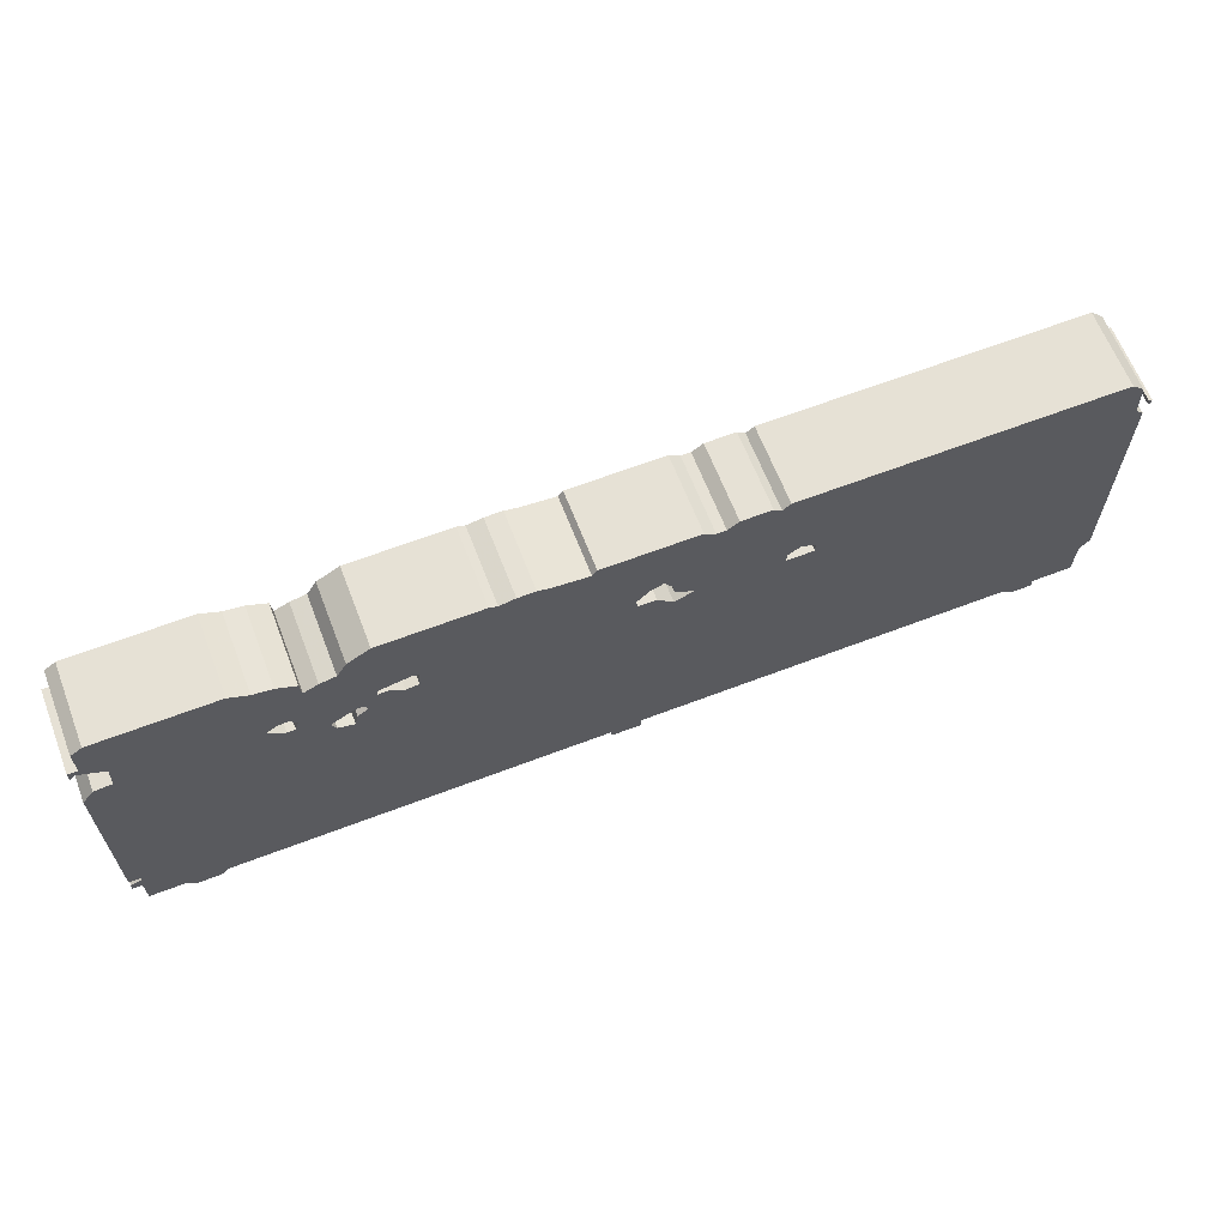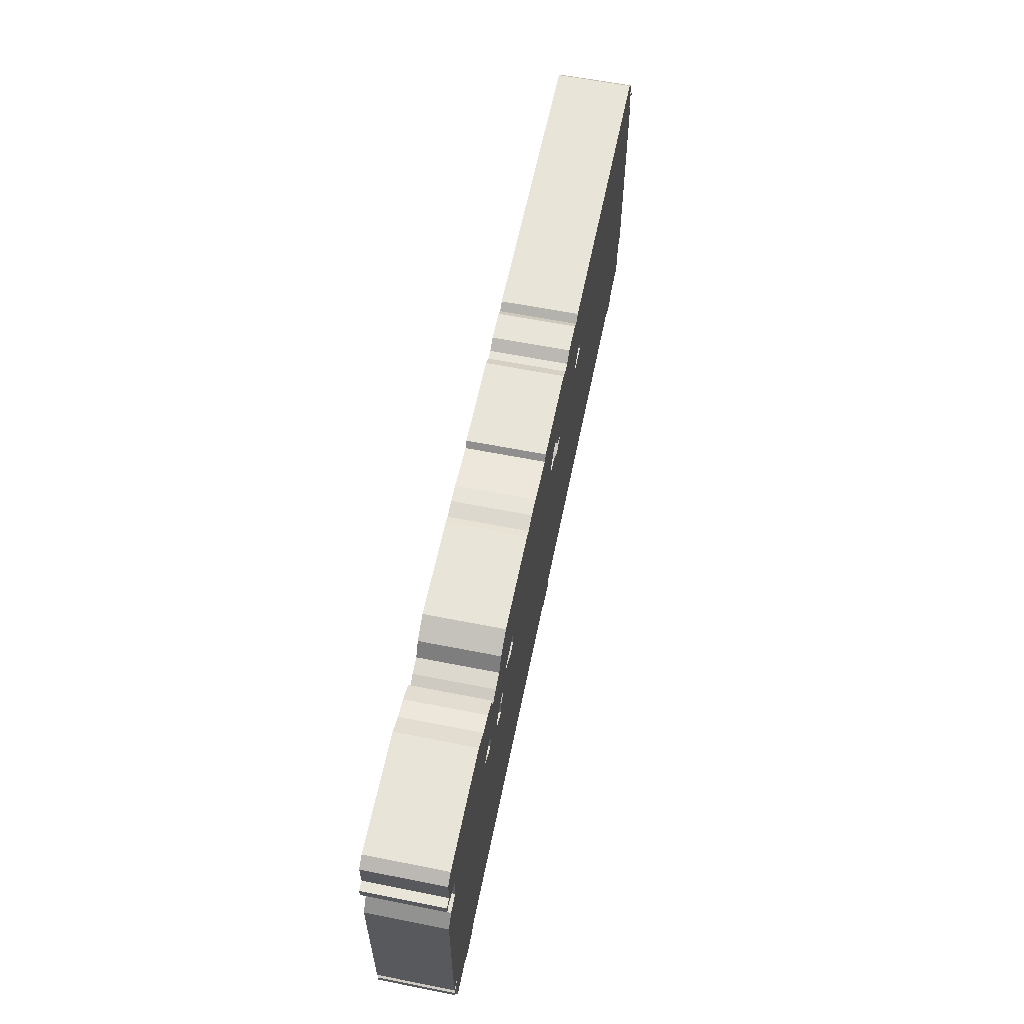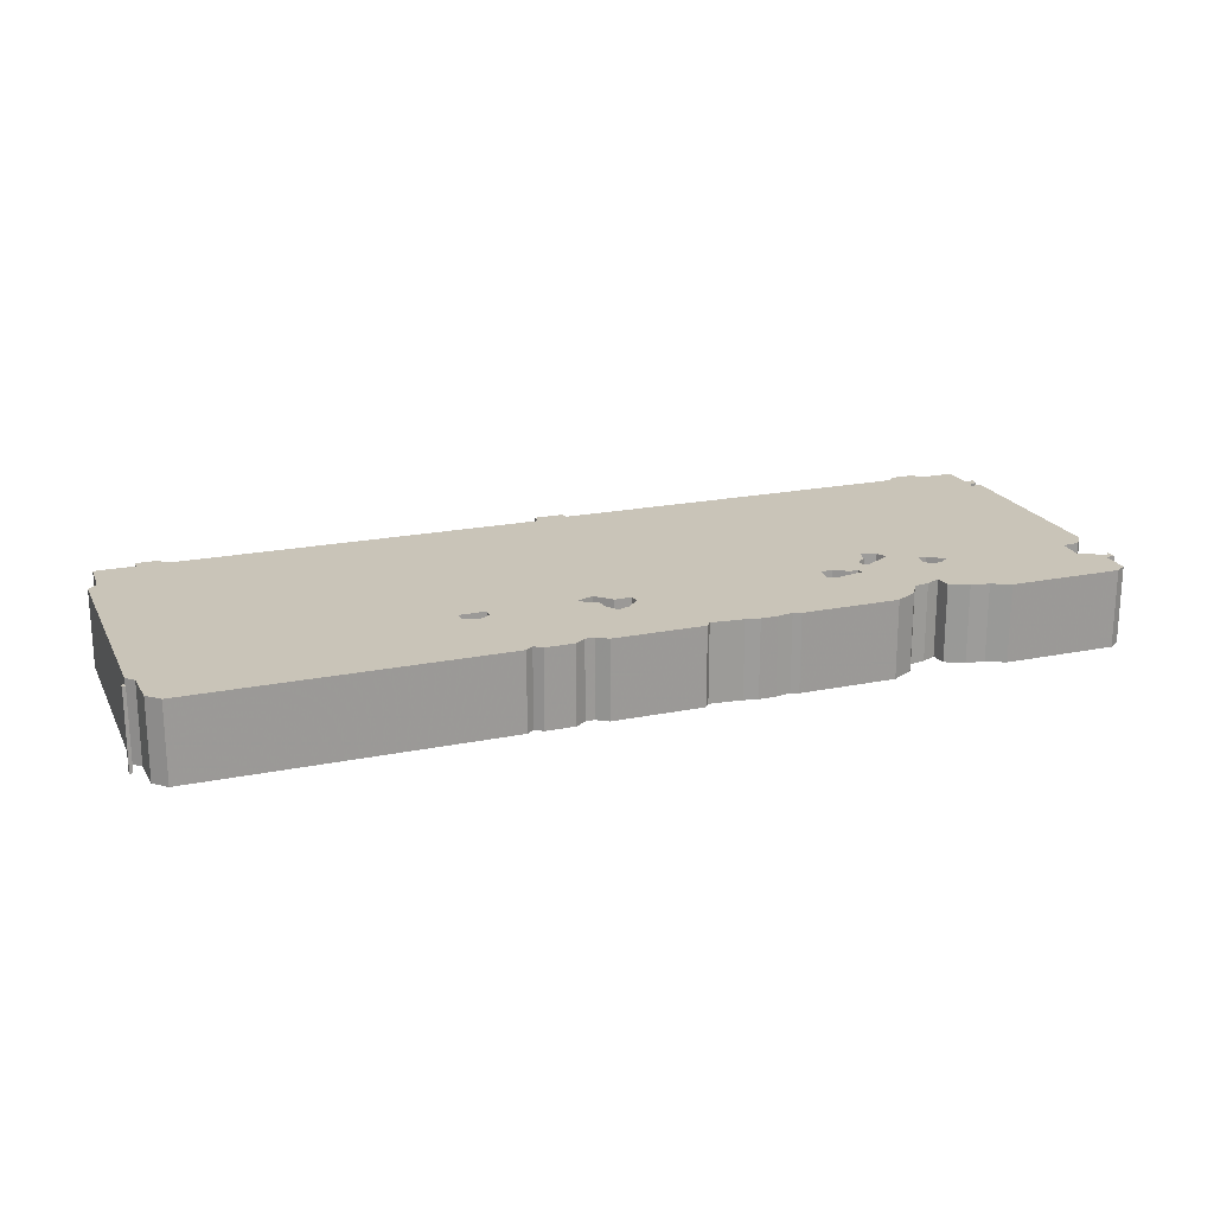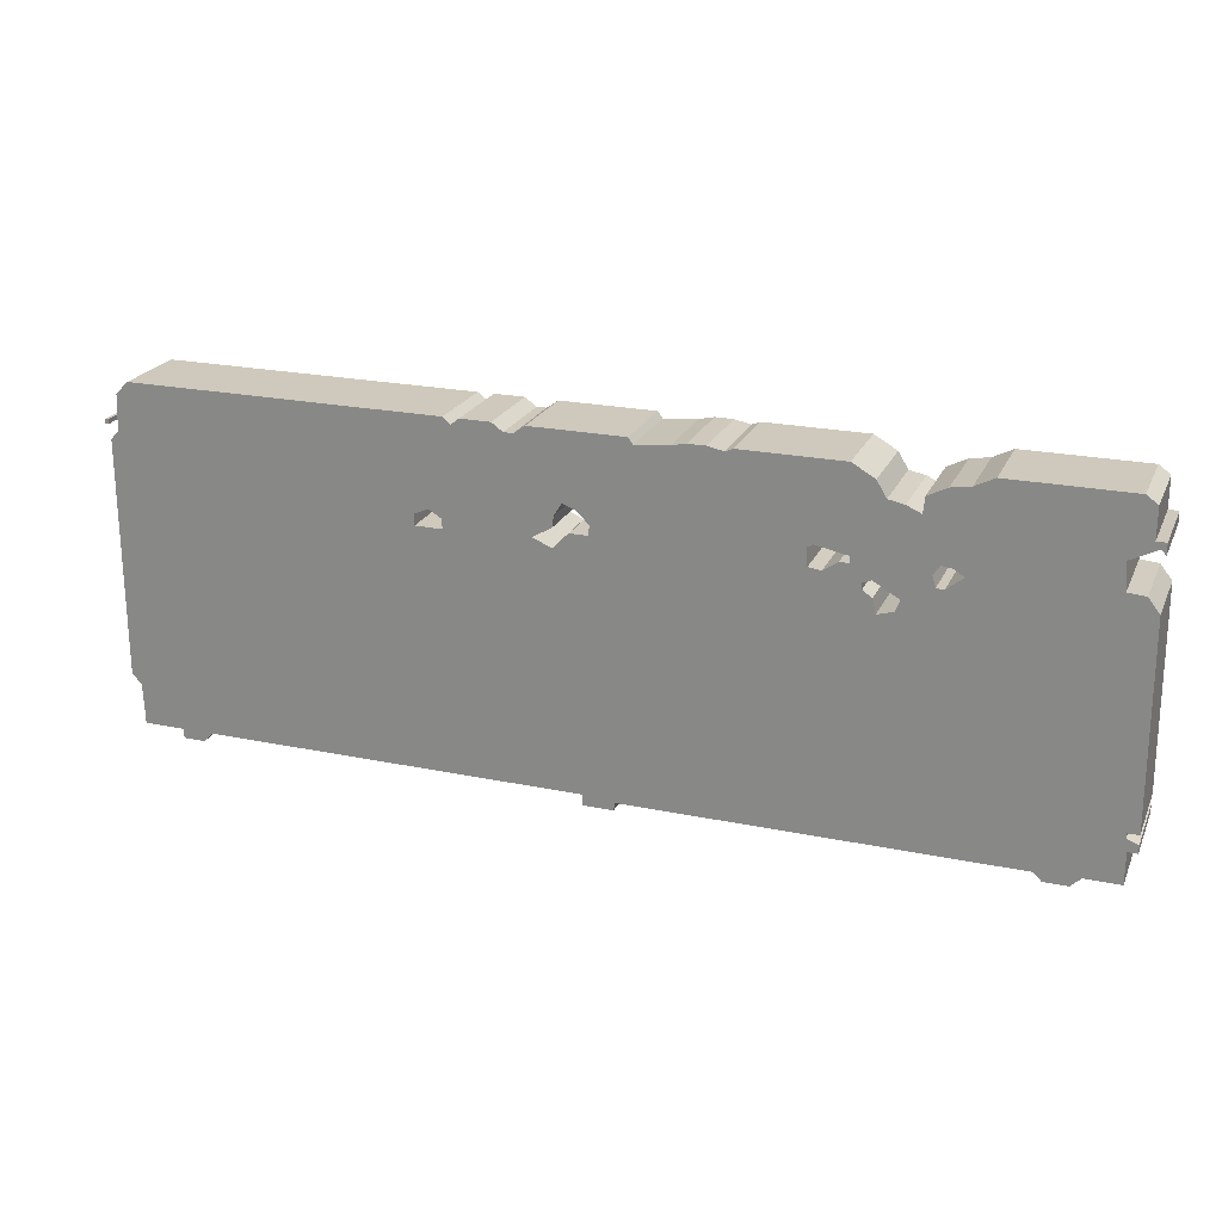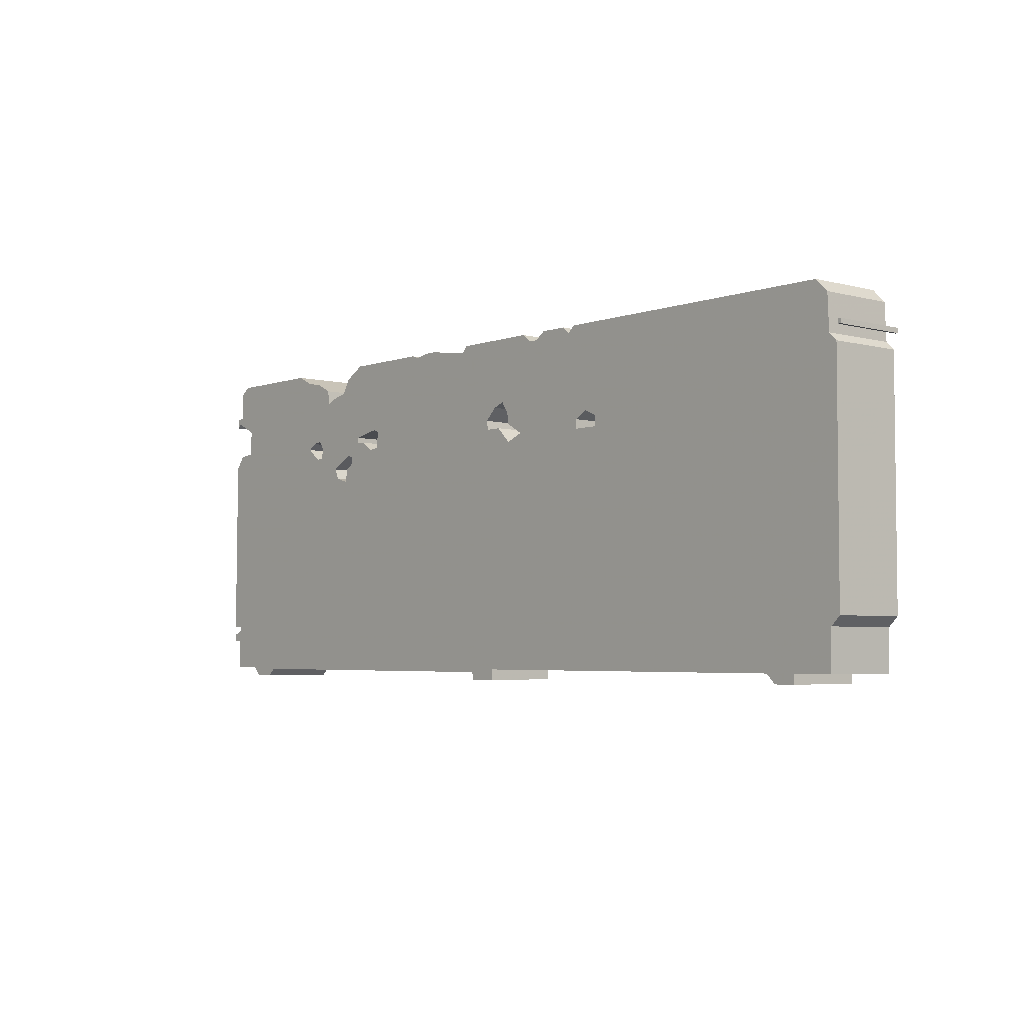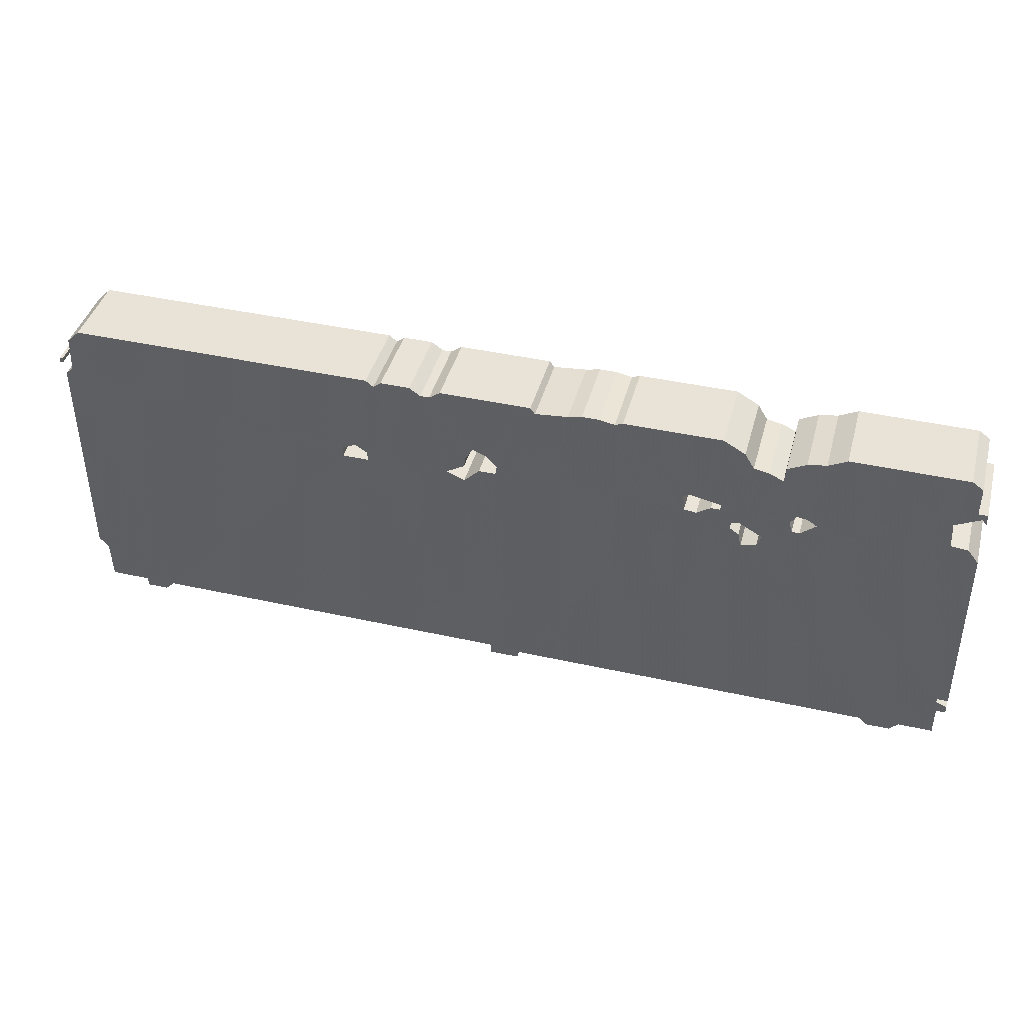
<metadata>
{"format":"obj","ext":"obj","renderer":"f3d","projection":"perspective","resolution":1024,"background":"white","views":[{"elev":64.2,"azim":-21.1,"up":"+Y"},{"elev":60.4,"azim":-78.5,"up":"+Y"},{"elev":20.1,"azim":159.4,"up":"+Z"},{"elev":22.3,"azim":-160.2,"up":"+Y"},{"elev":-4.1,"azim":49.4,"up":"+Y"},{"elev":41.8,"azim":-165.0,"up":"+Y"}]}
</metadata>
<code>
g sbg_lostsector_cover04_02
v 0.86 2.21 0
v 0.81 2.25 0
v 0.62 2.25 0
v 0.55 2.2 0
v 0.49 2.2 0
v 0.42 2.25 0
v -0.17 2.25 0
v -0.2 2.21 0
v -0.41 2.23 0
v -0.5 2.25 0
v -0.61 2.25 0
v -0.71 2.23 0
v -0.76 2.25 0
v -1.39 2.25 0
v -1.53 2.17 0
v -1.59 2.07 0
v -1.69 2.05 0
v -1.78 2.01 0
v -1.79 2.11 0
v -1.91 2.17 0
v -2.03 2.19 0
v -2.15 2.25 0
v -2.89 2.25 0
v -2.96 2.2 0
v -2.96 2.01 0
v -3.02 2.01 0
v -3.02 1.94 0
v -2.99 1.97 0
v -2.83 1.89 0
v -2.84 1.72 0
v -2.95 1.71 0
v -3.02 1.62 0
v -3.03 0.43 0
v -3.03 0.37 0
v -2.96 0.37 0
v -2.96 0.34 0
v -3.03 0.31 0
v -3.03 0.26 0
v -2.97 0.26 0
v -2.97 0.06 0
v -2.75 0.06 0
v -2.69 0 0
v -2.54 0 0
v -2.49 0.05 0
v -0.1 0.05 0
v -0.09 0 0
v 0.1 0 0
v 0.1 0.07 0
v 2.5 0.07 0
v 2.56 0.01 0
v 2.7 0.01 0
v 2.7 0.07 0
v 2.96 0.07 0
v 2.97 0.33 0
v 3.03 0.39 0
v 3.03 1.89 0
v 2.98 1.94 0
v 2.97 2.17 0
v 2.89 2.25 0
v 0.91 2.25 0
v -1.48 1.59 0
v -1.48 1.55 0
v -1.54 1.51 0
v -1.56 1.42 0
v -1.66 1.45 0
v -1.69 1.52 0
v -1.53 1.61 0
v 0.26 1.75 0
v 0.27 1.68 0
v 0.39 1.61 0
v 0.27 1.56 0
v 0.17 1.66 0
v 0.06 1.66 0
v 0.05 1.72 0
v 0.13 1.8 0
v 0.21 1.83 0
v 1.1 1.66 0
v 1.1 1.59 0
v 0.93 1.59 0
v 0.93 1.65 0
v 1.01 1.7 0
v -1.85 1.68 0
v -1.87 1.61 0
v -1.92 1.61 0
v -2.02 1.69 0
v -1.96 1.73 0
v -1.89 1.74 0
v -1.17 1.75 0
v -1.18 1.64 0
v -1.26 1.63 0
v -1.35 1.69 0
v -1.41 1.69 0
v -1.41 1.73 0
v -1.21 1.77 0
v 3.04 1.98 0
v 3.06 1.98 0
v 3.06 2.01 0
v 3.04 2.01 0
v 0.86 2.21 0.5
v 0.81 2.25 0.5
v 0.62 2.25 0.5
v 0.55 2.2 0.5
v 0.49 2.2 0.5
v 0.42 2.25 0.5
v -0.17 2.25 0.5
v -0.2 2.21 0.5
v -0.41 2.23 0.5
v -0.5 2.25 0.5
v -0.61 2.25 0.5
v -0.71 2.23 0.5
v -0.76 2.25 0.5
v -1.39 2.25 0.5
v -1.53 2.17 0.5
v -1.59 2.07 0.5
v -1.69 2.05 0.5
v -1.78 2.01 0.5
v -1.79 2.11 0.5
v -1.91 2.17 0.5
v -2.03 2.19 0.5
v -2.15 2.25 0.5
v -2.89 2.25 0.5
v -2.96 2.2 0.5
v -2.96 2.01 0.5
v -3.02 2.01 0.5
v -3.02 1.94 0.5
v -2.99 1.97 0.5
v -2.83 1.89 0.5
v -2.84 1.72 0.5
v -2.95 1.71 0.5
v -3.02 1.62 0.5
v -3.03 0.43 0.5
v -3.03 0.37 0.5
v -2.96 0.37 0.5
v -2.96 0.34 0.5
v -3.03 0.31 0.5
v -3.03 0.26 0.5
v -2.97 0.26 0.5
v -2.97 0.06 0.5
v -2.75 0.06 0.5
v -2.69 0 0.5
v -2.54 0 0.5
v -2.49 0.05 0.5
v -0.1 0.05 0.5
v -0.09 0 0.5
v 0.1 0 0.5
v 0.1 0.07 0.5
v 2.5 0.07 0.5
v 2.56 0.01 0.5
v 2.7 0.01 0.5
v 2.7 0.07 0.5
v 2.96 0.07 0.5
v 2.97 0.33 0.5
v 3.03 0.39 0.5
v 3.03 1.89 0.5
v 2.98 1.94 0.5
v 2.97 2.17 0.5
v 2.89 2.25 0.5
v 0.91 2.25 0.5
v -1.48 1.59 0.5
v -1.48 1.55 0.5
v -1.54 1.51 0.5
v -1.56 1.42 0.5
v -1.66 1.45 0.5
v -1.69 1.52 0.5
v -1.53 1.61 0.5
v 0.26 1.75 0.5
v 0.27 1.68 0.5
v 0.39 1.61 0.5
v 0.27 1.56 0.5
v 0.17 1.66 0.5
v 0.06 1.66 0.5
v 0.05 1.72 0.5
v 0.13 1.8 0.5
v 0.21 1.83 0.5
v 1.1 1.66 0.5
v 1.1 1.59 0.5
v 0.93 1.59 0.5
v 0.93 1.65 0.5
v 1.01 1.7 0.5
v -1.85 1.68 0.5
v -1.87 1.61 0.5
v -1.92 1.61 0.5
v -2.02 1.69 0.5
v -1.96 1.73 0.5
v -1.89 1.74 0.5
v -1.17 1.75 0.5
v -1.18 1.64 0.5
v -1.26 1.63 0.5
v -1.35 1.69 0.5
v -1.41 1.69 0.5
v -1.41 1.73 0.5
v -1.21 1.77 0.5
v 3.04 1.98 0.5
v 3.06 1.98 0.5
v 3.06 2.01 0.5
v 3.04 2.01 0.5
g sbg_lostsector_cover04_02_0
f 60 59 77
f 59 58 57
f 59 57 77
f 57 56 55
f 57 55 54
f 49 57 54
f 54 53 52
f 49 78 57
f 52 51 50
f 52 50 49
f 48 47 46
f 48 46 45
f 45 44 64
f 44 43 42
f 44 42 41
f 41 36 35
f 41 40 39
f 41 39 36
f 39 37 36
f 39 38 37
f 65 64 44
f 48 45 71
f 45 89 73
f 35 34 33
f 84 65 44
f 35 84 44
f 30 84 35
f 33 30 35
f 28 27 26
f 28 26 25
f 29 28 25
f 25 24 23
f 29 25 23
f 29 23 22
f 30 29 85
f 29 22 85
f 22 21 85
f 86 21 18
f 87 86 18
f 93 67 17
f 16 15 94
f 15 14 94
f 94 93 16
f 20 19 18
f 14 13 94
f 94 13 88
f 13 12 88
f 12 11 9
f 11 10 9
f 76 75 7
f 74 89 12
f 74 9 8
f 5 76 6
f 4 3 1
f 3 2 1
f 75 74 8
f 82 66 83
f 67 66 82
f 82 87 18
f 67 18 17
f 91 90 61
f 62 61 90
f 62 90 64
f 63 62 64
f 7 6 76
f 75 8 7
f 68 4 70
f 92 91 61
f 67 92 61
f 92 67 93
f 82 18 67
f 17 16 93
f 21 20 18
f 21 86 85
f 30 85 84
f 66 65 83
f 84 83 65
f 32 30 33
f 31 30 32
f 44 41 35
f 71 45 73
f 64 89 45
f 5 4 68
f 76 5 68
f 12 9 74
f 89 88 12
f 89 74 73
f 90 89 64
f 73 72 71
f 48 71 79
f 71 70 79
f 70 69 68
f 80 79 70
f 81 1 60
f 70 4 80
f 1 81 80
f 4 1 80
f 48 79 78
f 49 48 78
f 78 77 57
f 52 49 54
f 77 81 60
f 98 97 96
f 98 96 95
f 60 157 59
f 157 60 158
f 58 155 57
f 155 58 156
f 59 156 58
f 156 59 157
f 56 153 55
f 153 56 154
f 57 154 56
f 154 57 155
f 55 152 54
f 152 55 153
f 53 150 52
f 150 53 151
f 54 151 53
f 151 54 152
f 51 148 50
f 148 51 149
f 52 149 51
f 149 52 150
f 50 147 49
f 147 50 148
f 47 144 46
f 144 47 145
f 48 145 47
f 145 48 146
f 46 143 45
f 143 46 144
f 45 142 44
f 142 45 143
f 43 140 42
f 140 43 141
f 44 141 43
f 141 44 142
f 42 139 41
f 139 42 140
f 36 133 35
f 133 36 134
f 40 137 39
f 137 40 138
f 41 138 40
f 138 41 139
f 37 134 36
f 134 37 135
f 38 135 37
f 135 38 136
f 39 136 38
f 136 39 137
f 65 162 64
f 162 65 163
f 34 131 33
f 131 34 132
f 35 132 34
f 132 35 133
f 27 124 26
f 124 27 125
f 28 125 27
f 125 28 126
f 26 123 25
f 123 26 124
f 29 126 28
f 126 29 127
f 24 121 23
f 121 24 122
f 25 122 24
f 122 25 123
f 23 120 22
f 120 23 121
f 30 127 29
f 127 30 128
f 22 119 21
f 119 22 120
f 87 184 86
f 184 87 185
f 16 113 15
f 113 16 114
f 15 112 14
f 112 15 113
f 94 191 93
f 191 94 192
f 19 116 18
f 116 19 117
f 20 117 19
f 117 20 118
f 14 111 13
f 111 14 112
f 88 192 94
f 192 88 186
f 13 110 12
f 110 13 111
f 12 109 11
f 109 12 110
f 10 107 9
f 107 10 108
f 11 108 10
f 108 11 109
f 76 173 75
f 173 76 174
f 9 106 8
f 106 9 107
f 6 103 5
f 103 6 104
f 4 101 3
f 101 4 102
f 2 99 1
f 99 2 100
f 3 100 2
f 100 3 101
f 75 172 74
f 172 75 173
f 83 180 82
f 180 83 181
f 67 164 66
f 164 67 165
f 82 185 87
f 185 82 180
f 18 115 17
f 115 18 116
f 91 188 90
f 188 91 189
f 62 159 61
f 159 62 160
f 63 160 62
f 160 63 161
f 64 161 63
f 161 64 162
f 7 104 6
f 104 7 105
f 8 105 7
f 105 8 106
f 92 189 91
f 189 92 190
f 61 165 67
f 165 61 159
f 93 190 92
f 190 93 191
f 17 114 16
f 114 17 115
f 21 118 20
f 118 21 119
f 86 183 85
f 183 86 184
f 85 182 84
f 182 85 183
f 66 163 65
f 163 66 164
f 84 181 83
f 181 84 182
f 33 130 32
f 130 33 131
f 31 128 30
f 128 31 129
f 32 129 31
f 129 32 130
f 5 102 4
f 102 5 103
f 68 174 76
f 174 68 166
f 89 186 88
f 186 89 187
f 74 171 73
f 171 74 172
f 90 187 89
f 187 90 188
f 72 169 71
f 169 72 170
f 73 170 72
f 170 73 171
f 71 168 70
f 168 71 169
f 69 166 68
f 166 69 167
f 70 167 69
f 167 70 168
f 80 177 79
f 177 80 178
f 1 158 60
f 158 1 99
f 81 178 80
f 178 81 179
f 79 176 78
f 176 79 177
f 49 146 48
f 146 49 147
f 78 175 77
f 175 78 176
f 77 179 81
f 179 77 175
f 97 194 96
f 194 97 195
f 98 195 97
f 195 98 196
f 96 193 95
f 193 96 194
f 95 196 98
f 196 95 193
f 175 157 158
f 155 156 157
f 175 155 157
f 153 154 155
f 152 153 155
f 152 155 147
f 150 151 152
f 155 176 147
f 148 149 150
f 147 148 150
f 144 145 146
f 143 144 146
f 162 142 143
f 140 141 142
f 139 140 142
f 133 134 139
f 137 138 139
f 134 137 139
f 134 135 137
f 135 136 137
f 142 162 163
f 169 143 146
f 171 187 143
f 131 132 133
f 142 163 182
f 142 182 133
f 133 182 128
f 133 128 131
f 124 125 126
f 123 124 126
f 123 126 127
f 121 122 123
f 121 123 127
f 120 121 127
f 183 127 128
f 183 120 127
f 183 119 120
f 116 119 184
f 116 184 185
f 115 165 191
f 192 113 114
f 192 112 113
f 114 191 192
f 116 117 118
f 192 111 112
f 186 111 192
f 186 110 111
f 107 109 110
f 107 108 109
f 105 173 174
f 110 187 172
f 106 107 172
f 104 174 103
f 99 101 102
f 99 100 101
f 106 172 173
f 181 164 180
f 180 164 165
f 116 185 180
f 115 116 165
f 159 188 189
f 188 159 160
f 162 188 160
f 162 160 161
f 174 104 105
f 105 106 173
f 168 102 166
f 159 189 190
f 159 190 165
f 191 165 190
f 165 116 180
f 191 114 115
f 116 118 119
f 183 184 119
f 182 183 128
f 181 163 164
f 163 181 182
f 131 128 130
f 130 128 129
f 133 139 142
f 171 143 169
f 143 187 162
f 166 102 103
f 166 103 174
f 172 107 110
f 110 186 187
f 171 172 187
f 162 187 188
f 169 170 171
f 177 169 146
f 177 168 169
f 166 167 168
f 168 177 178
f 158 99 179
f 178 102 168
f 178 179 99
f 178 99 102
f 176 177 146
f 176 146 147
f 155 175 176
f 152 147 150
f 158 179 175
f 194 195 196
f 193 194 196

</code>
